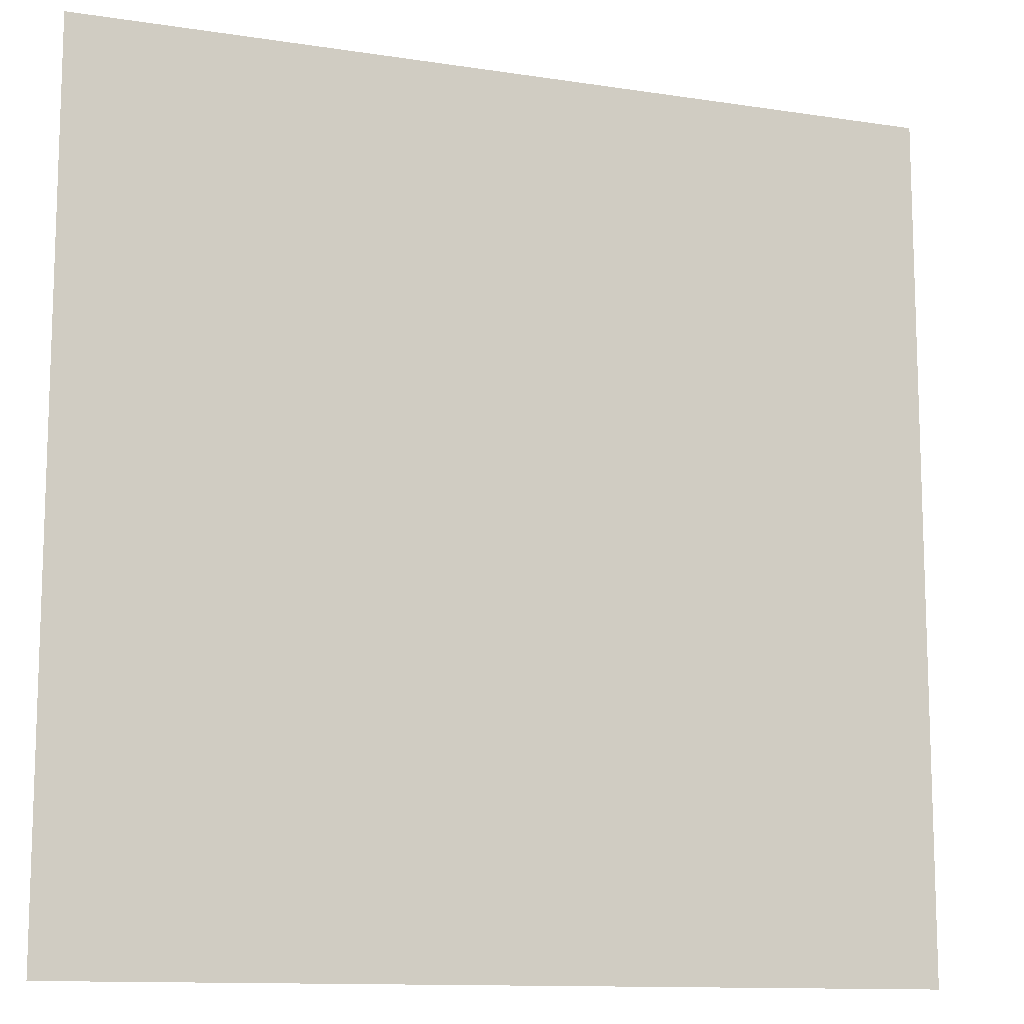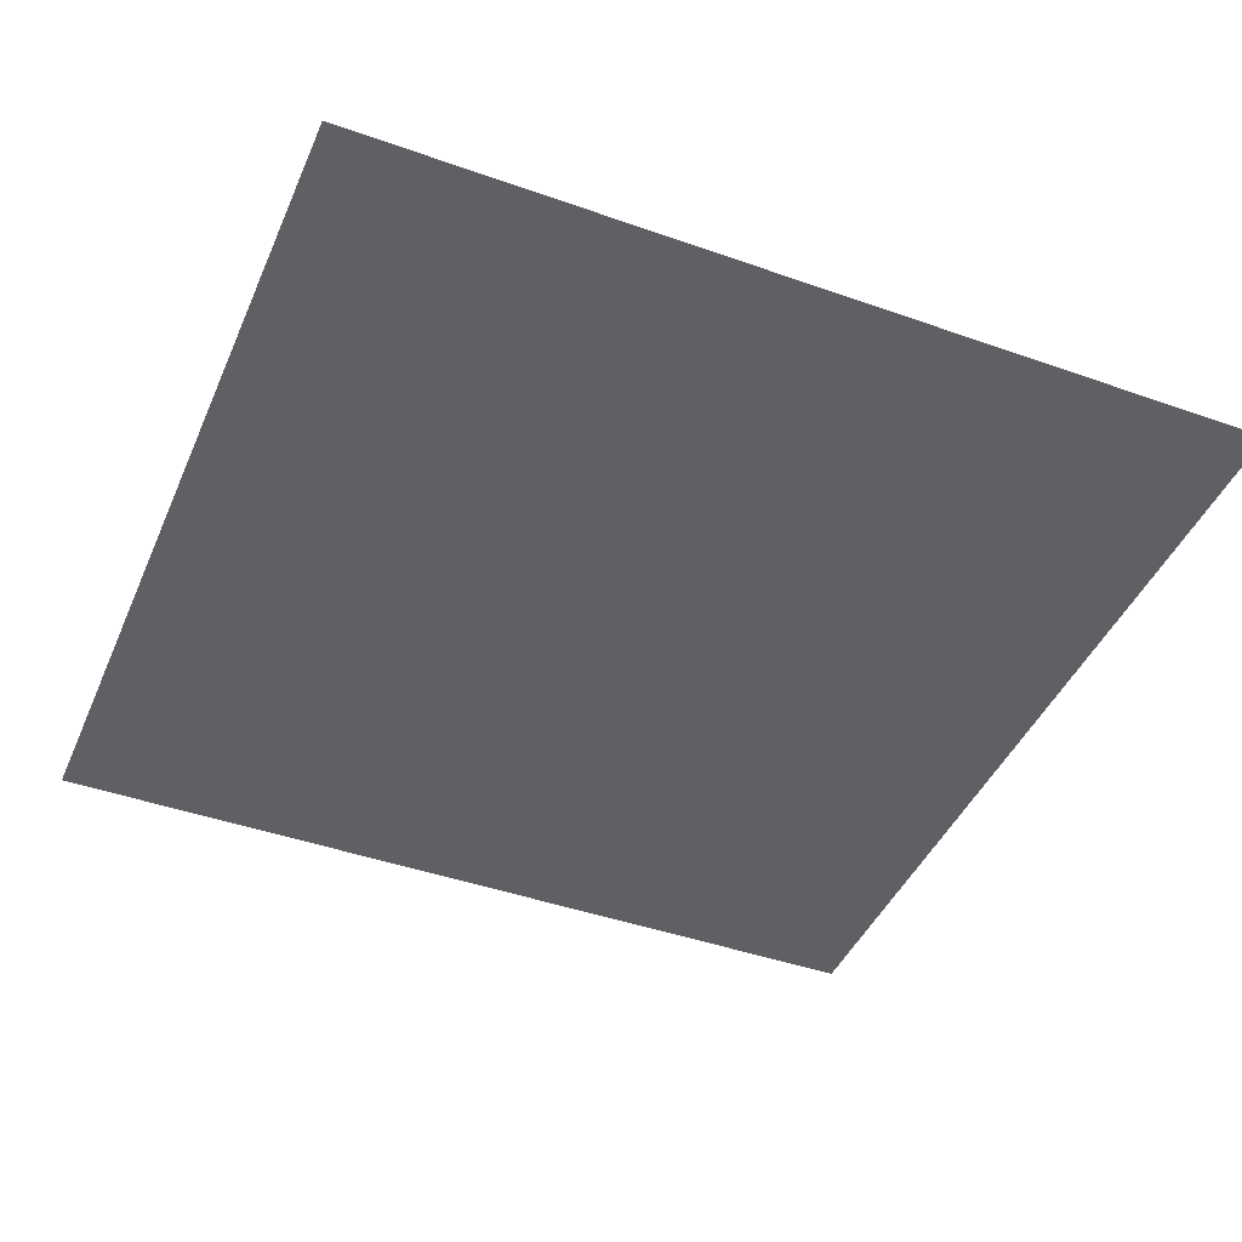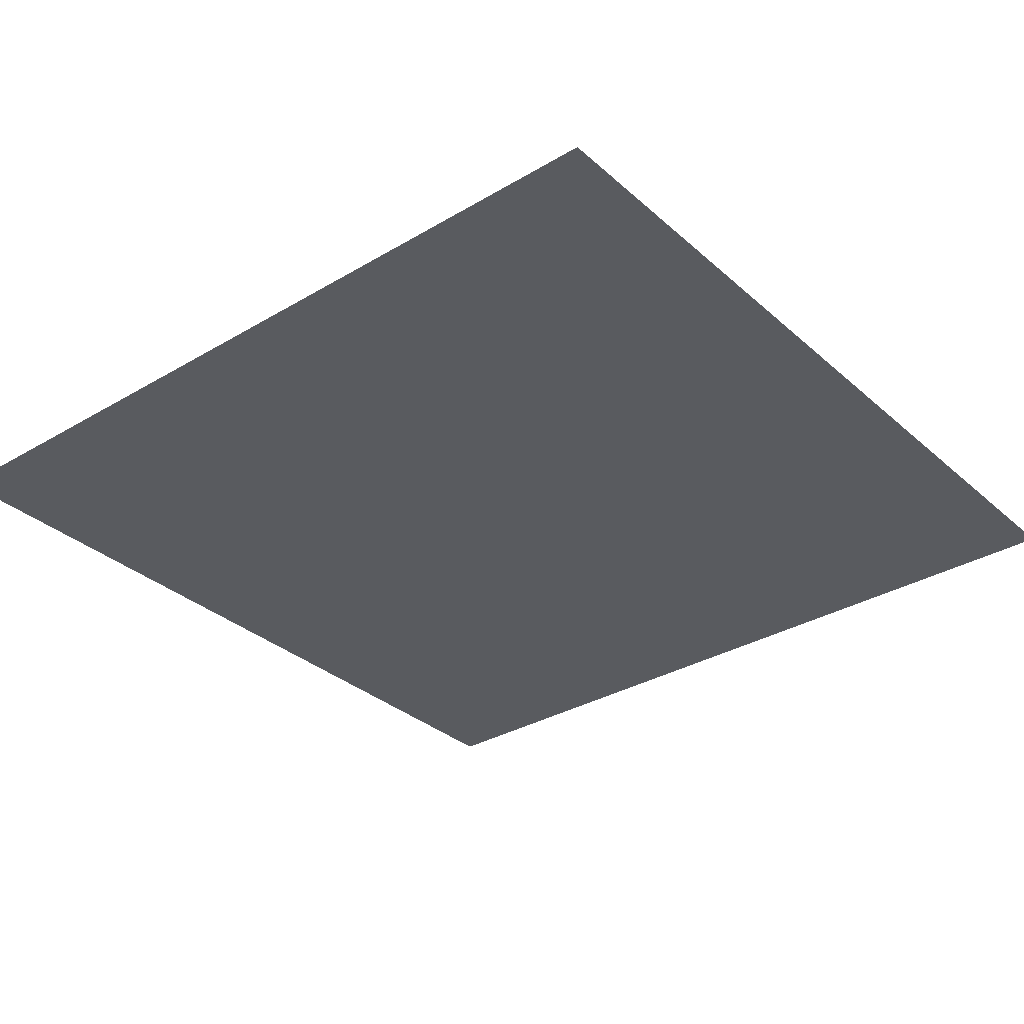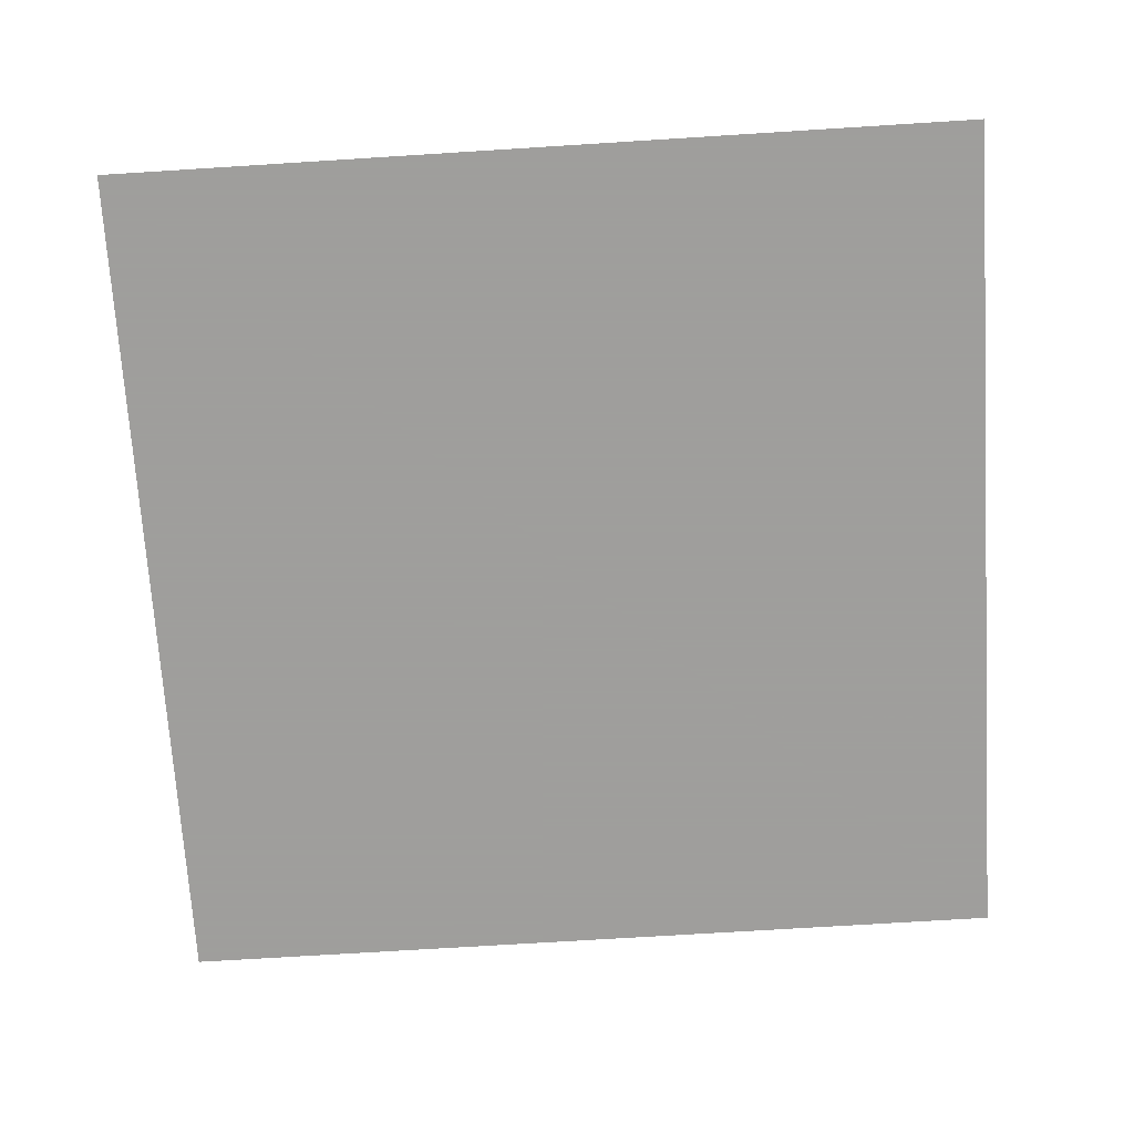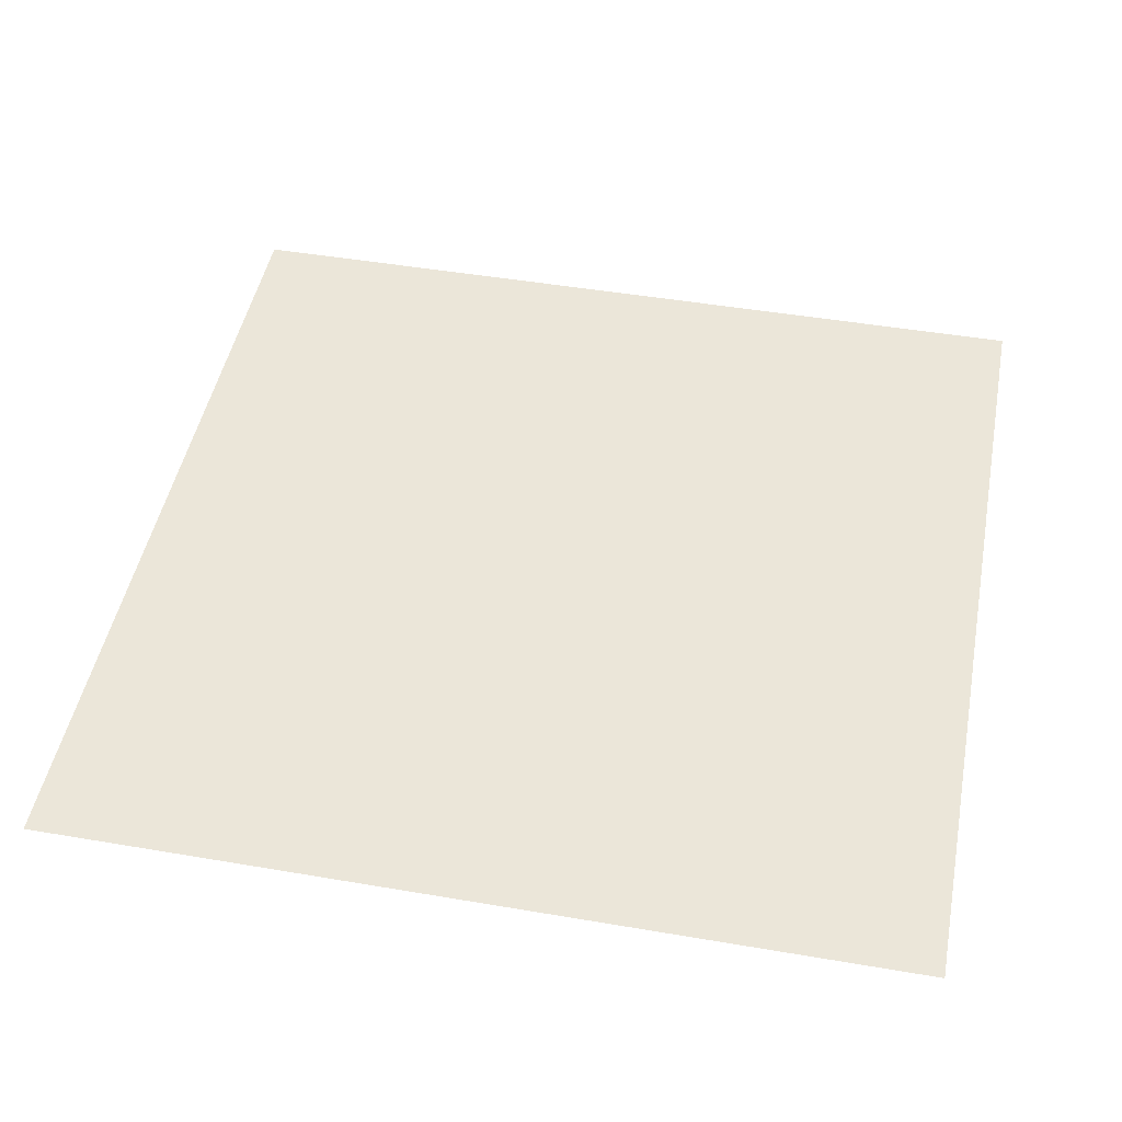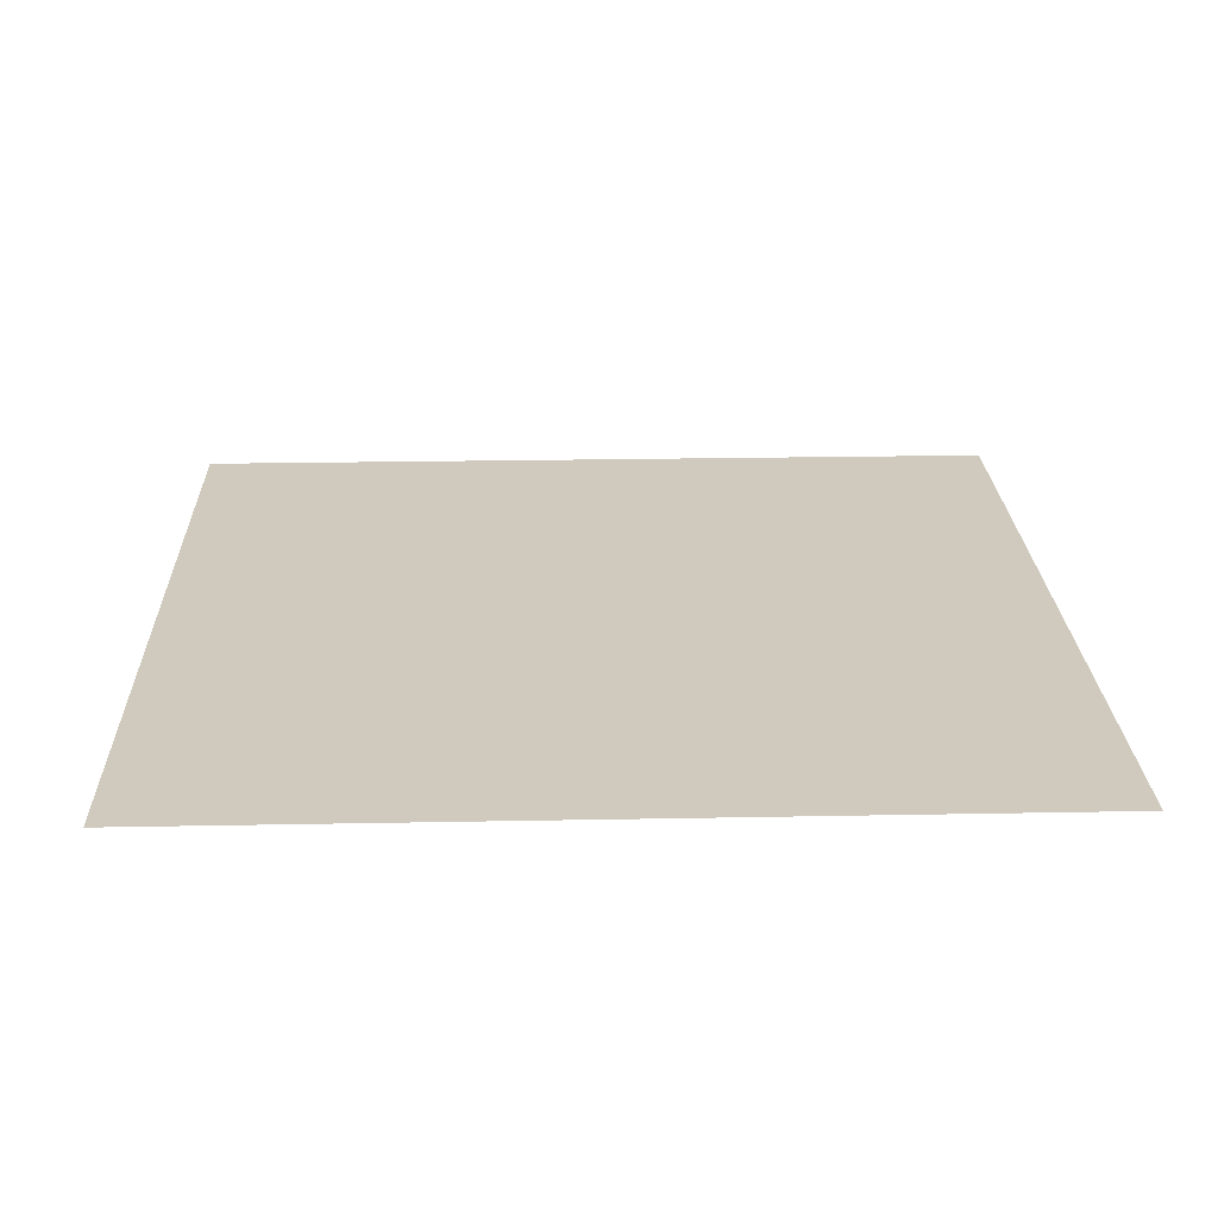
<metadata>
{"format":"obj","ext":"obj","renderer":"f3d","projection":"perspective","resolution":1024,"background":"white","views":[{"elev":-12.0,"azim":159.8,"up":"+Y"},{"elev":-43.7,"azim":-112.6,"up":"+Z"},{"elev":-32.5,"azim":39.5,"up":"+Z"},{"elev":-71.1,"azim":-176.4,"up":"+Z"},{"elev":47.4,"azim":-79.1,"up":"+Z"},{"elev":22.9,"azim":88.1,"up":"+Z"}]}
</metadata>
<code>
o world_root
v -37.5 37.5 0
v -37.5 -37.5 0
v 37.5 37.5 0
v 37.5 -37.5 0
f 1/1 2/1 3/1
f 4/1 3/1 2/1

</code>
